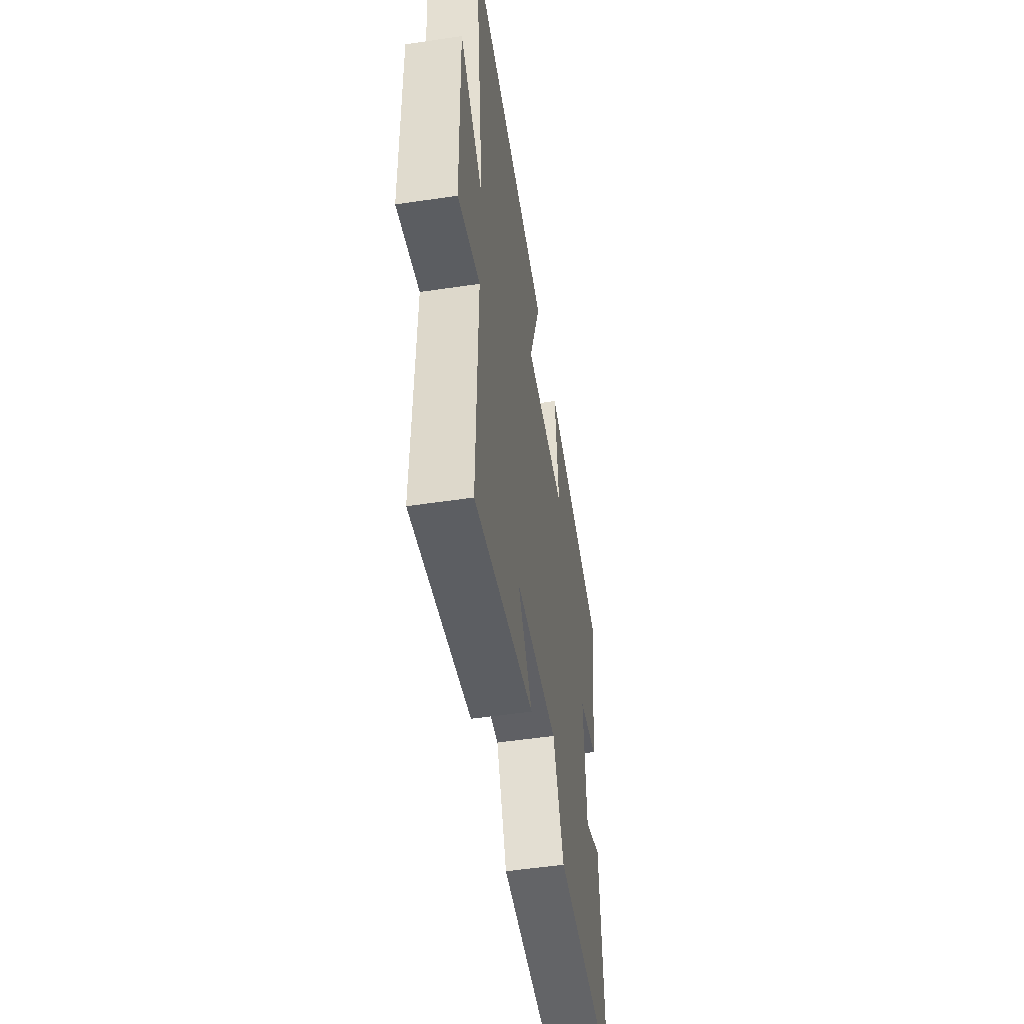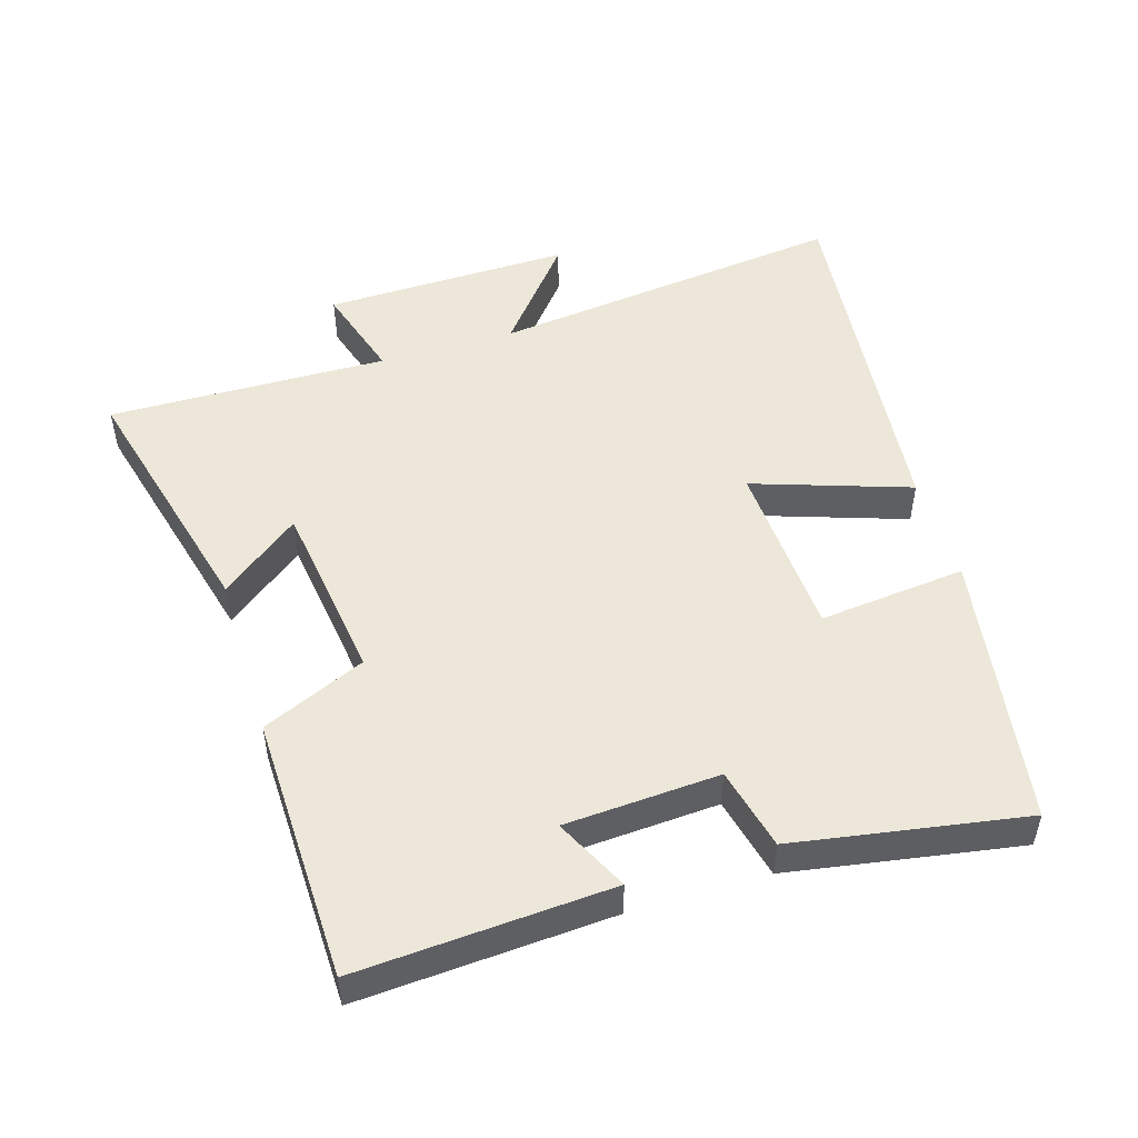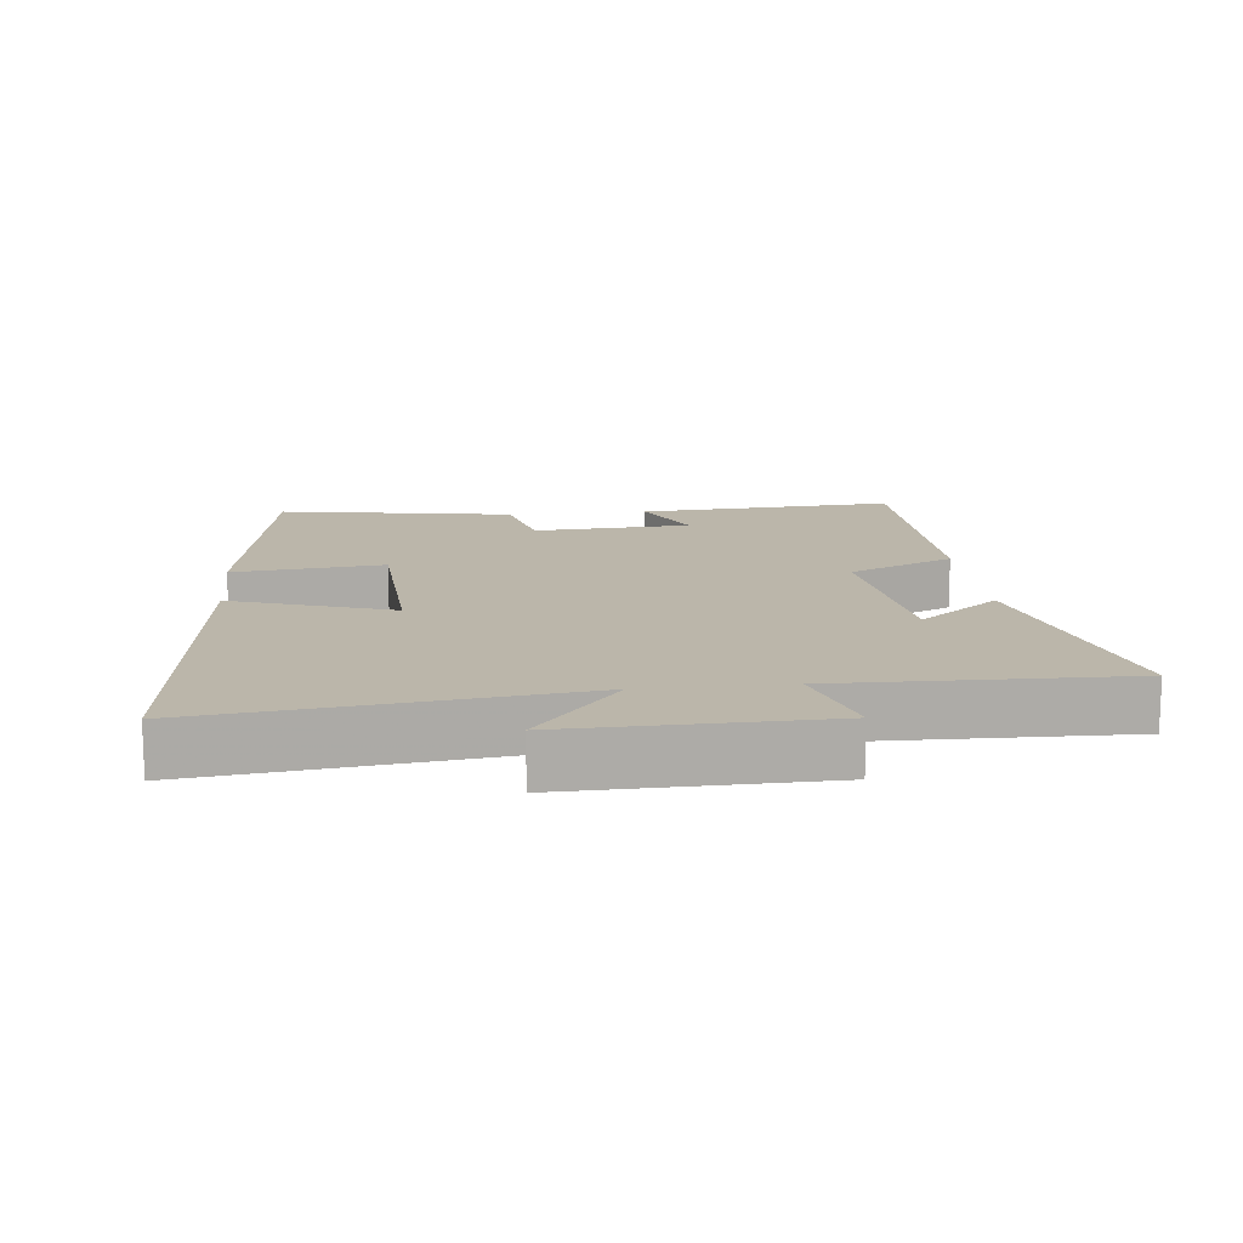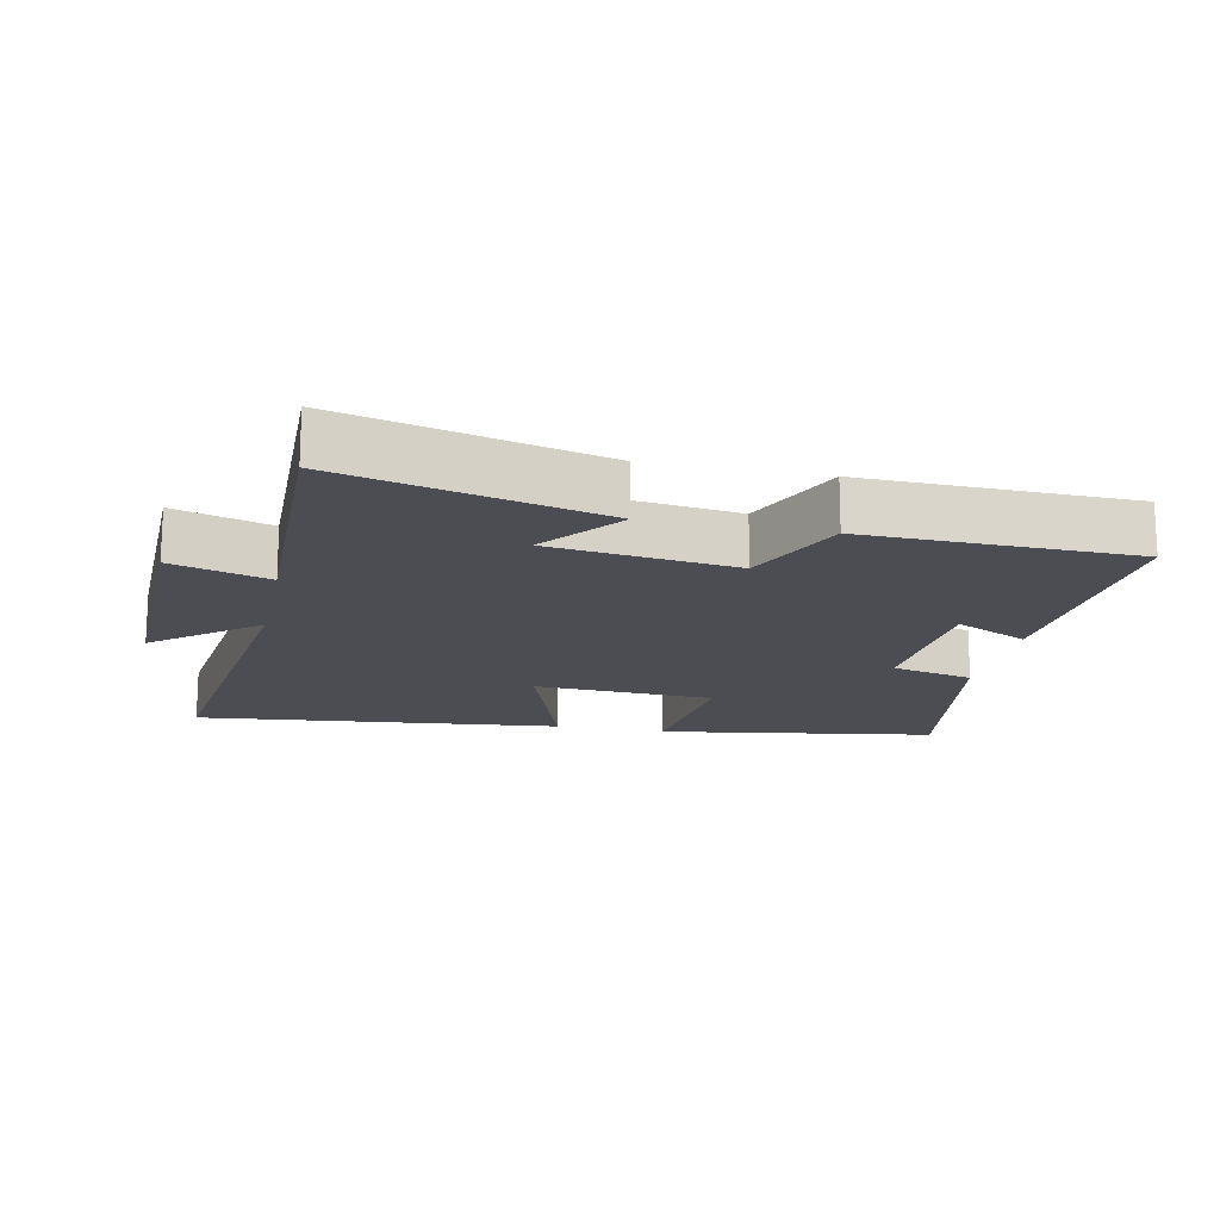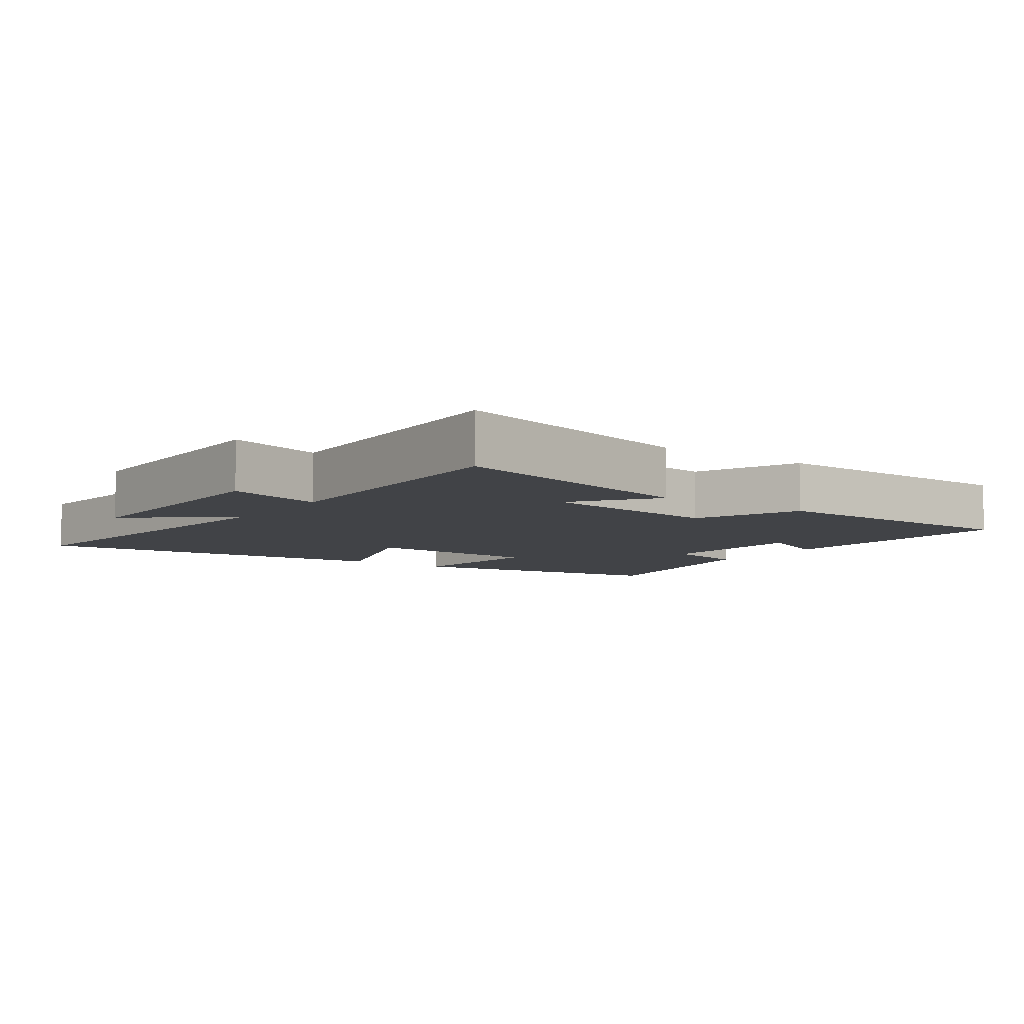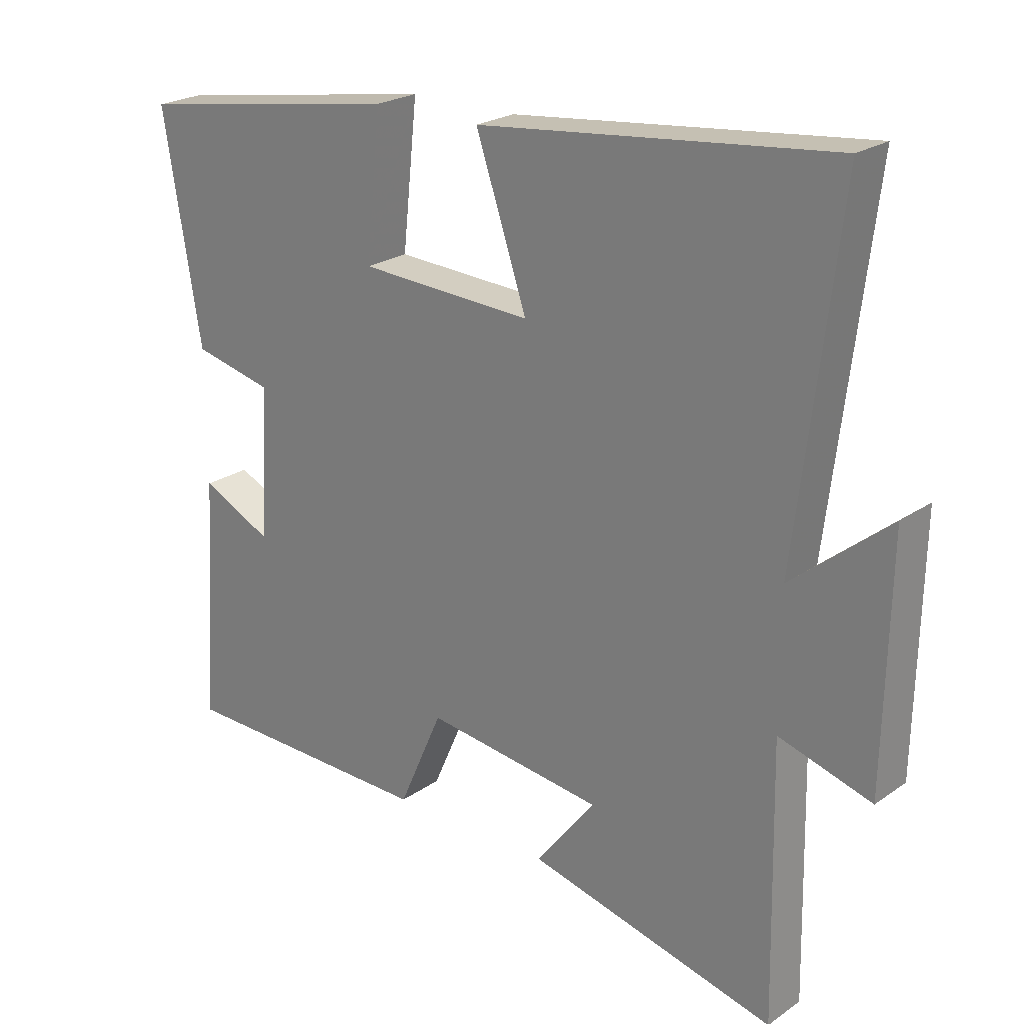
<metadata>
{"format":"obj","ext":"obj","renderer":"f3d","projection":"perspective","resolution":1024,"background":"white","views":[{"elev":-52.5,"azim":99.1,"up":"+Z"},{"elev":50.0,"azim":-107.0,"up":"+Y"},{"elev":14.0,"azim":83.9,"up":"+Y"},{"elev":-16.4,"azim":168.1,"up":"+Y"},{"elev":-7.1,"azim":144.9,"up":"+Y"},{"elev":23.0,"azim":40.4,"up":"+Z"}]}
</metadata>
<code>
v 0.565 0.07 0.557
v 0.5 0.07 0.024
v 0.651 0.07 0.147
v 0.643 0.07 -0.223
v 0.5 0.07 -0.18
v 0.508 0.07 -0.597
v 0.124 0.07 -0.5
v 0.216 0.07 -0.382
v -0.058 0.07 -0.346
v -0.126 0.07 -0.5
v -0.524 0.07 -0.491
v -0.5 0.07 -0.114
v -0.391 0.07 -0.167
v -0.377 0.07 0.063
v -0.5 0.07 0.092
v -0.558 0.07 0.435
v -0.147 0.07 0.5
v -0.17 0.07 0.281
v 0.098 0.07 0.267
v 0.019 0.07 0.5
v 0.565 0 0.557
v 0.5 0 0.024
v 0.651 0 0.147
v 0.643 0 -0.223
v 0.5 0 -0.18
v 0.508 0 -0.597
v 0.124 0 -0.5
v 0.216 0 -0.382
v -0.058 0 -0.346
v -0.126 0 -0.5
v -0.524 0 -0.491
v -0.5 0 -0.114
v -0.391 0 -0.167
v -0.377 0 0.063
v -0.5 0 0.092
v -0.558 0 0.435
v -0.147 0 0.5
v -0.17 0 0.281
v 0.098 0 0.267
v 0.019 0 0.5
f 19 20 1 2
f 18 19 2
f 16 17 18
f 15 16 18
f 14 15 18
f 13 14 18 2
f 11 12 13
f 10 11 13
f 9 10 13
f 8 9 13 2
f 5 6 7 8
f 5 8 2 3
f 3 4 5
f 22 21 40 39
f 22 39 38
f 38 37 36
f 38 36 35
f 38 35 34
f 22 38 34 33
f 33 32 31
f 33 31 30
f 33 30 29
f 22 33 29 28
f 28 27 26 25
f 23 22 28 25
f 25 24 23
f 1 21 22 2
f 2 22 23 3
f 3 23 24 4
f 4 24 25 5
f 5 25 26 6
f 6 26 27 7
f 7 27 28 8
f 8 28 29 9
f 9 29 30 10
f 10 30 31 11
f 11 31 32 12
f 12 32 33 13
f 13 33 34 14
f 14 34 35 15
f 15 35 36 16
f 16 36 37 17
f 17 37 38 18
f 18 38 39 19
f 19 39 40 20
f 20 40 21 1

</code>
